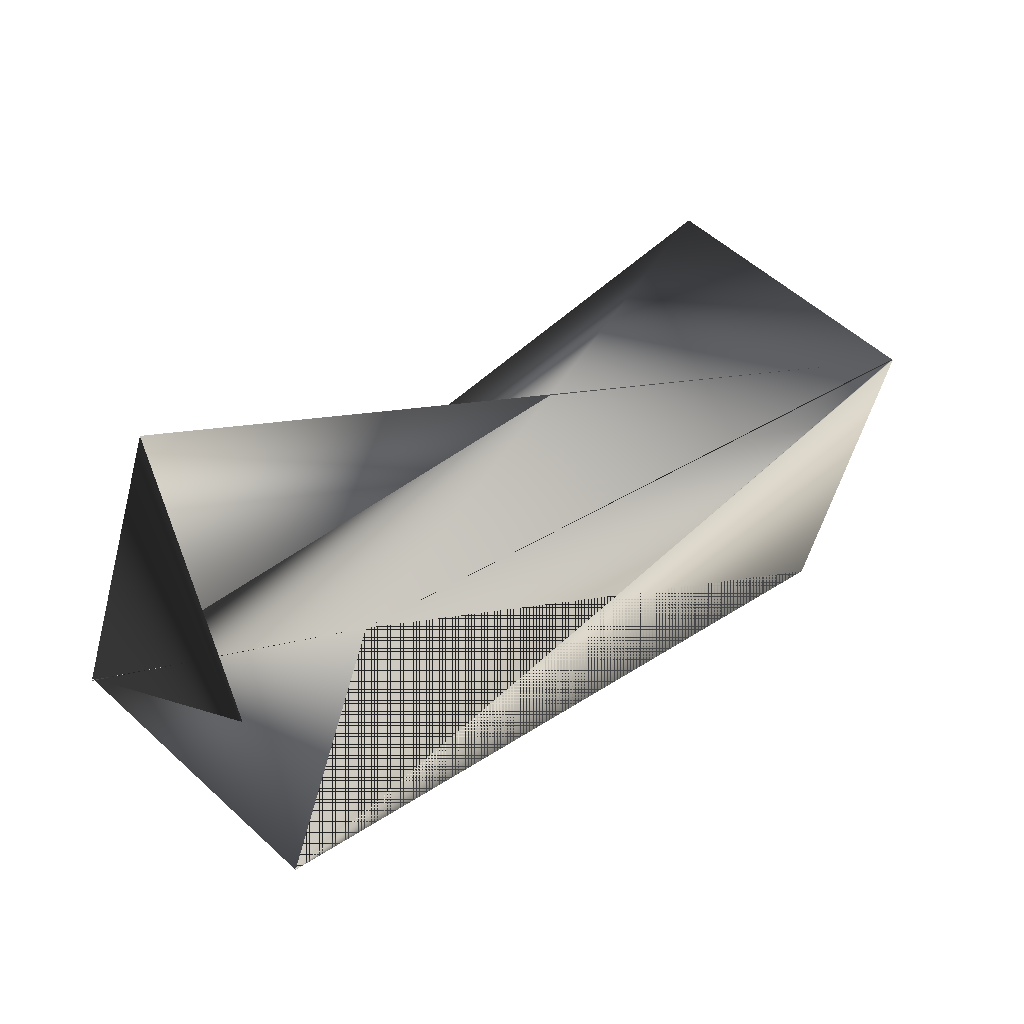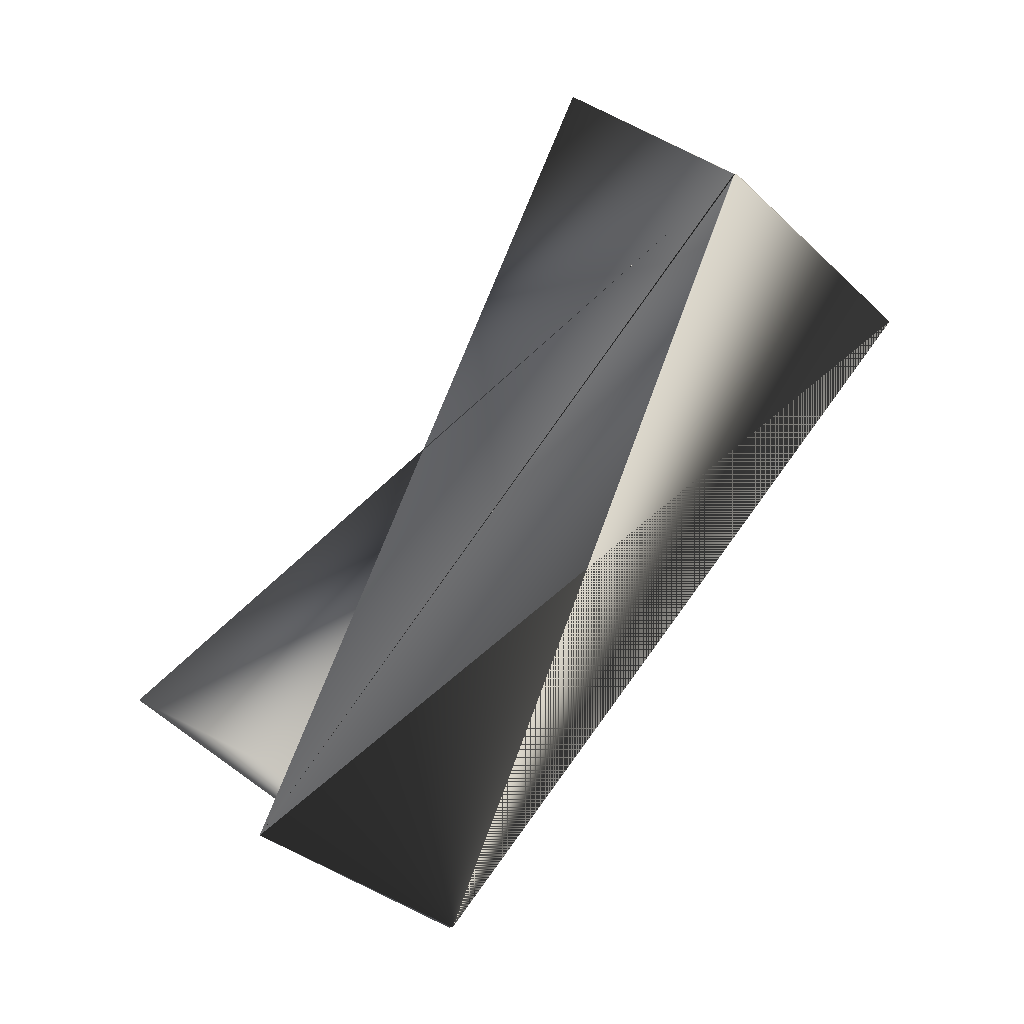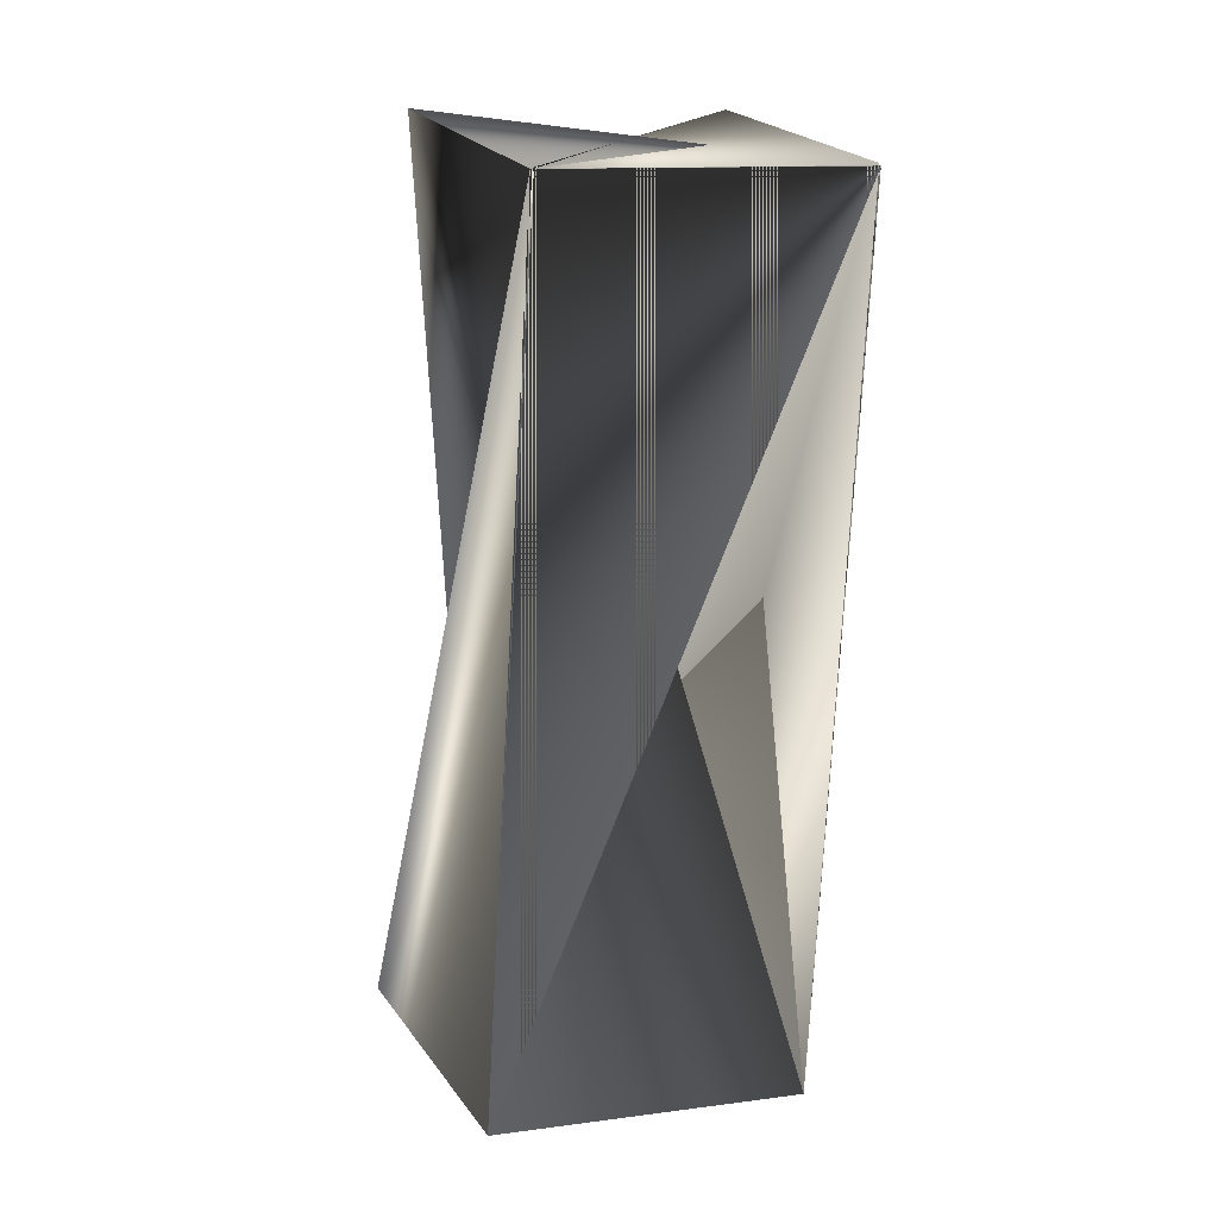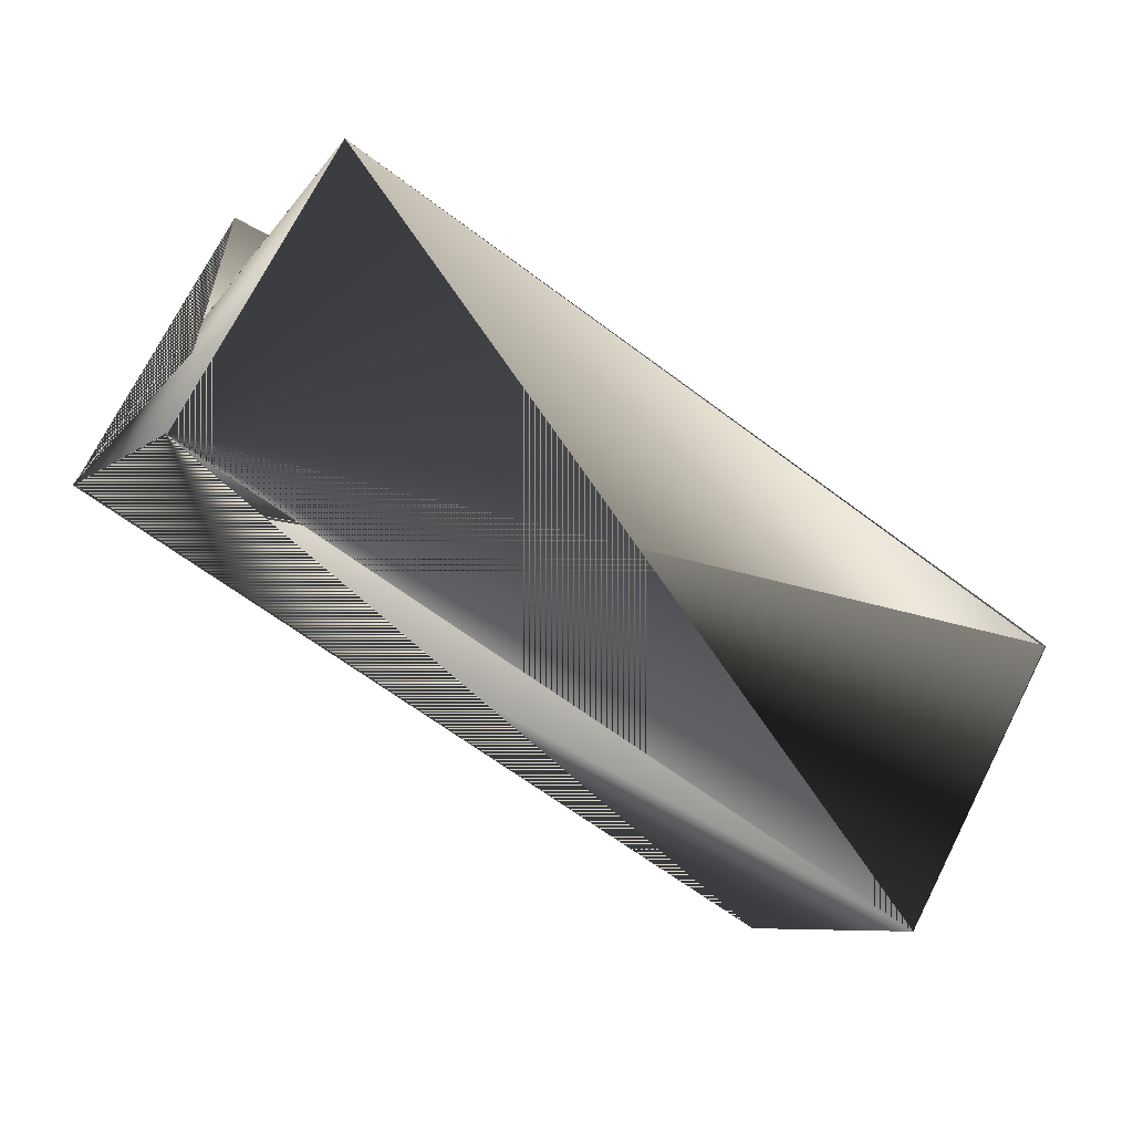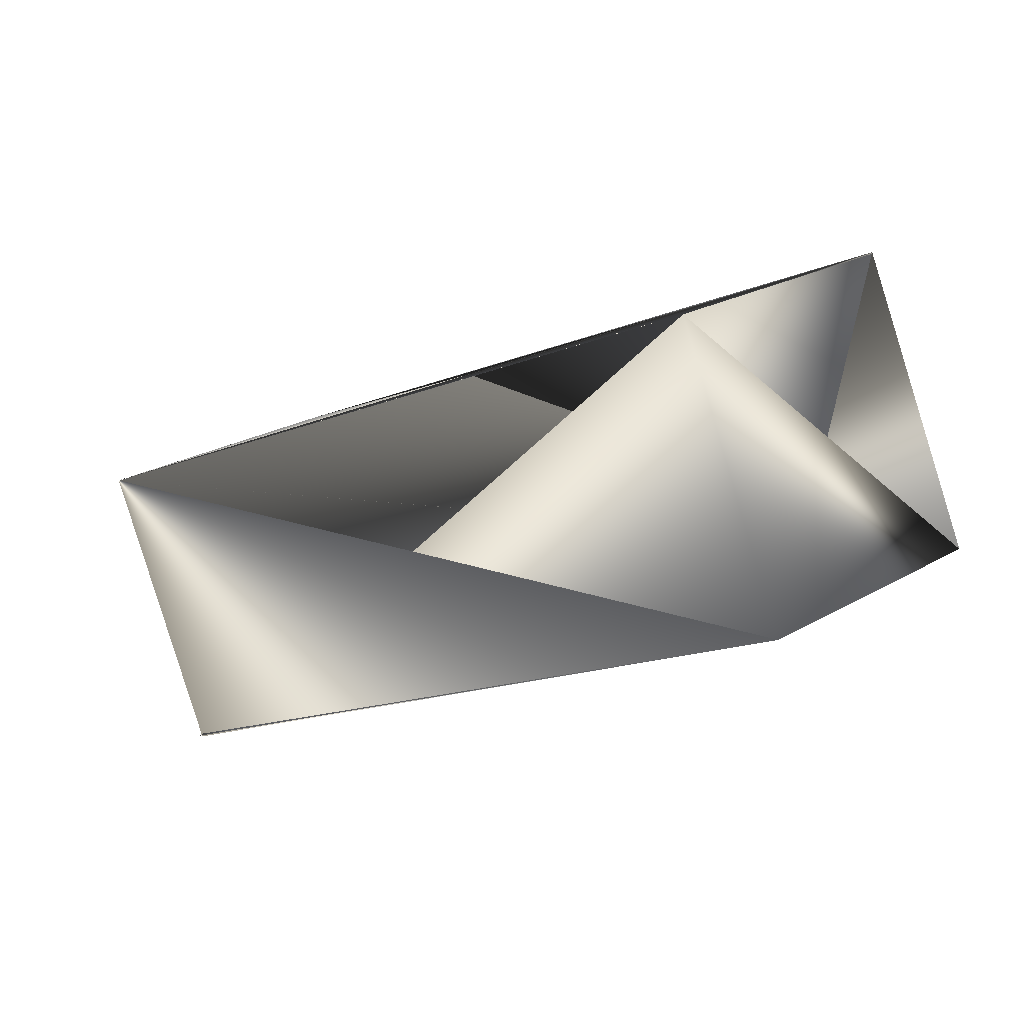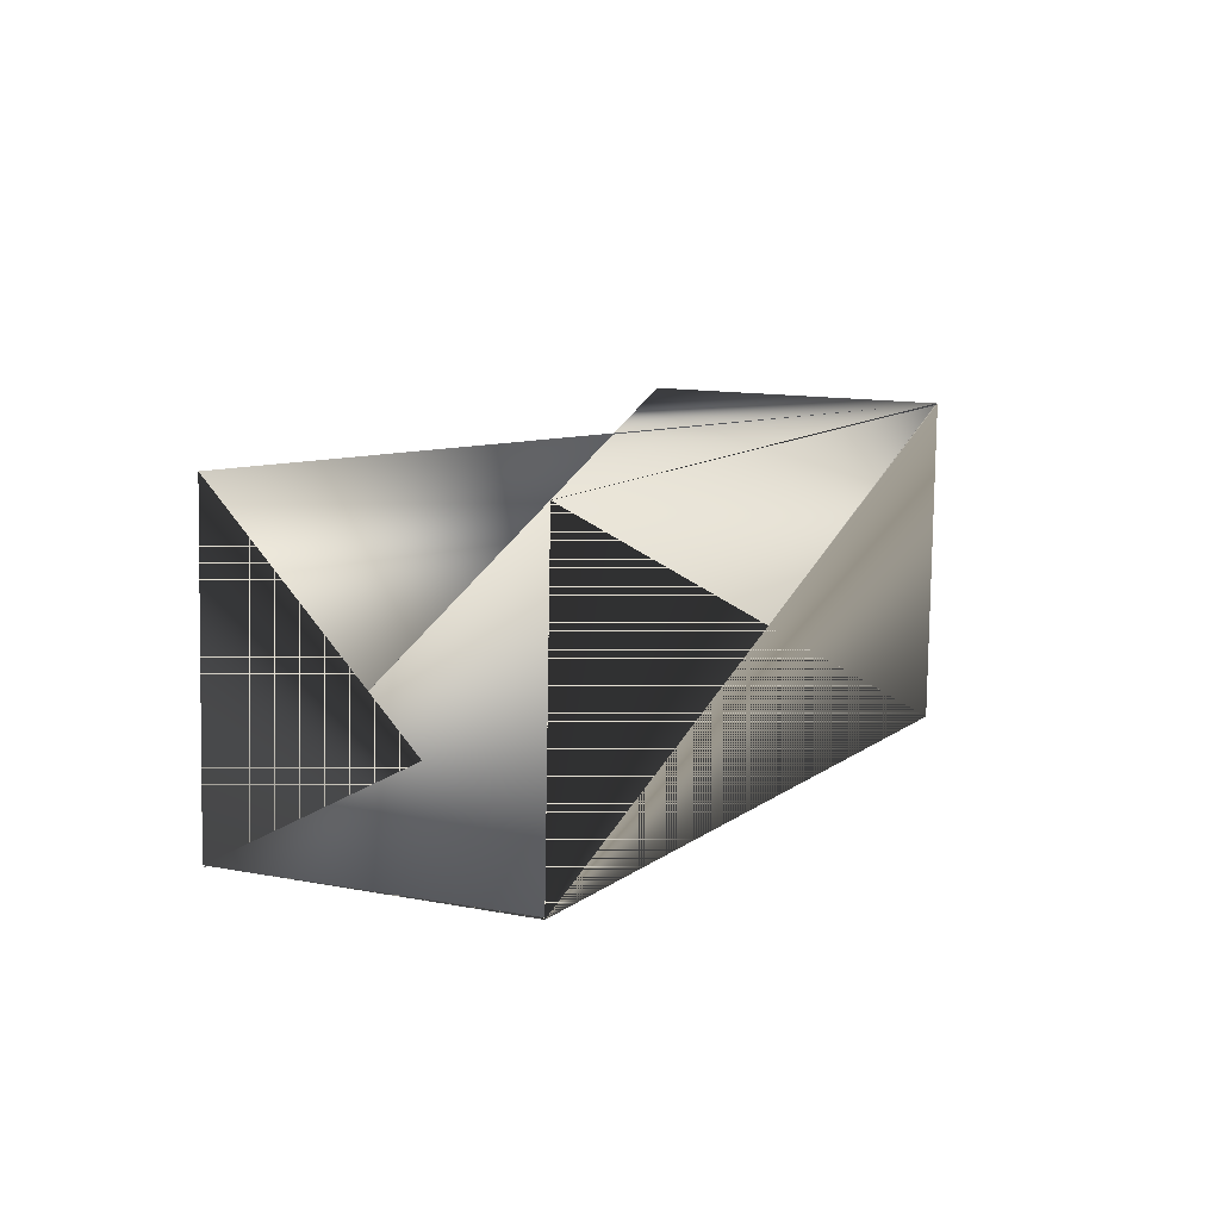
<metadata>
{"format":"obj","ext":"obj","renderer":"f3d","projection":"perspective","resolution":1024,"background":"white","views":[{"elev":75.9,"azim":35.2,"up":"+Z"},{"elev":19.9,"azim":41.9,"up":"+Y"},{"elev":-36.9,"azim":-22.6,"up":"+Z"},{"elev":10.3,"azim":56.6,"up":"+Z"},{"elev":-69.4,"azim":100.6,"up":"+Z"},{"elev":49.9,"azim":13.8,"up":"+Z"}]}
</metadata>
<code>
v 0.1615 0.3262 -0.01387
v 0.07354 0.3364 -0.03866
v 0.1484 0.386 0.05964
v 0.0822 0.1903 0.2083
v 0.0601 0.3969 0.034
v 0.09523 0.1304 0.1348
v 0.006906 0.1421 0.11
v -0.006123 0.2012 0.1835
v 0.148 0.386 0.05964
v 0.1484 0.386 0.05879
v 0.007311 0.1414 0.11
v 0.09482 0.1304 0.1356
f 1 2 3
f 1 4 5
f 1 6 4
f 1 2 3
f 1 3 6
f 1 3 2
f 1 5 2
f 2 7 1
f 2 8 7
f 2 1 3
f 2 3 8
f 4 7 3
f 4 2 5
f 4 3 2
f 4 5 7
f 4 5 7
f 4 9 5
f 4 1 9
f 4 6 1
f 10 9 3
f 10 1 7
f 10 3 1
f 10 3 9
f 10 7 3
f 7 8 6
f 7 8 3
f 7 6 8
f 7 2 6
f 7 5 2
f 11 2 5
f 11 4 5
f 11 3 2
f 11 5 4
f 11 5 3
f 12 9 1
f 12 1 4
f 12 4 5
f 12 4 7
f 12 5 4
f 12 7 9
f 8 2 3
f 8 3 2
f 9 7 5
f 9 6 3
f 9 4 6
f 9 3 4
f 1 6 4
f 6 2 7
f 2 3 7
f 4 3 5

</code>
